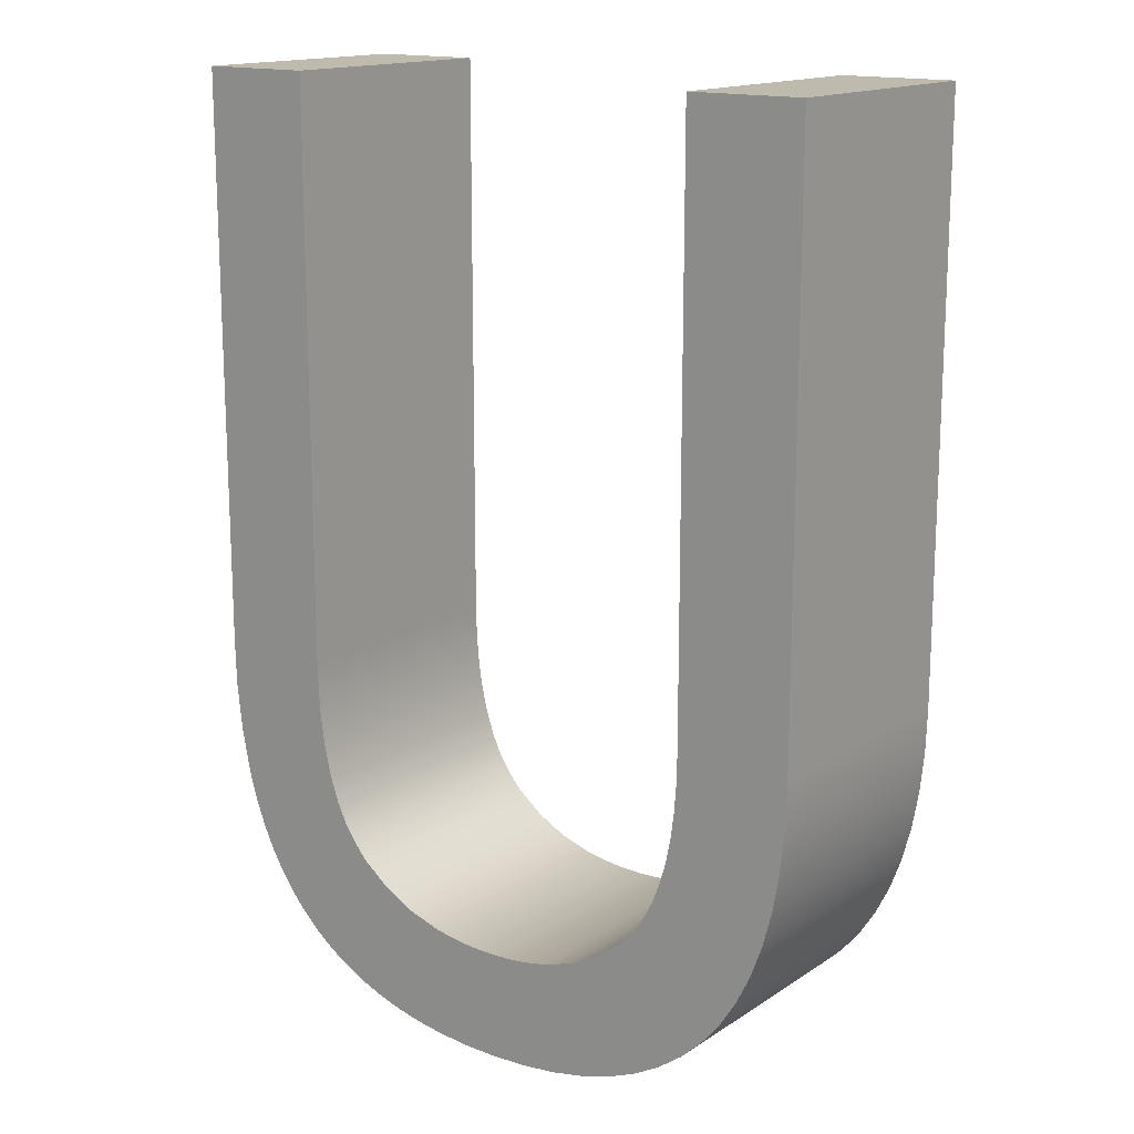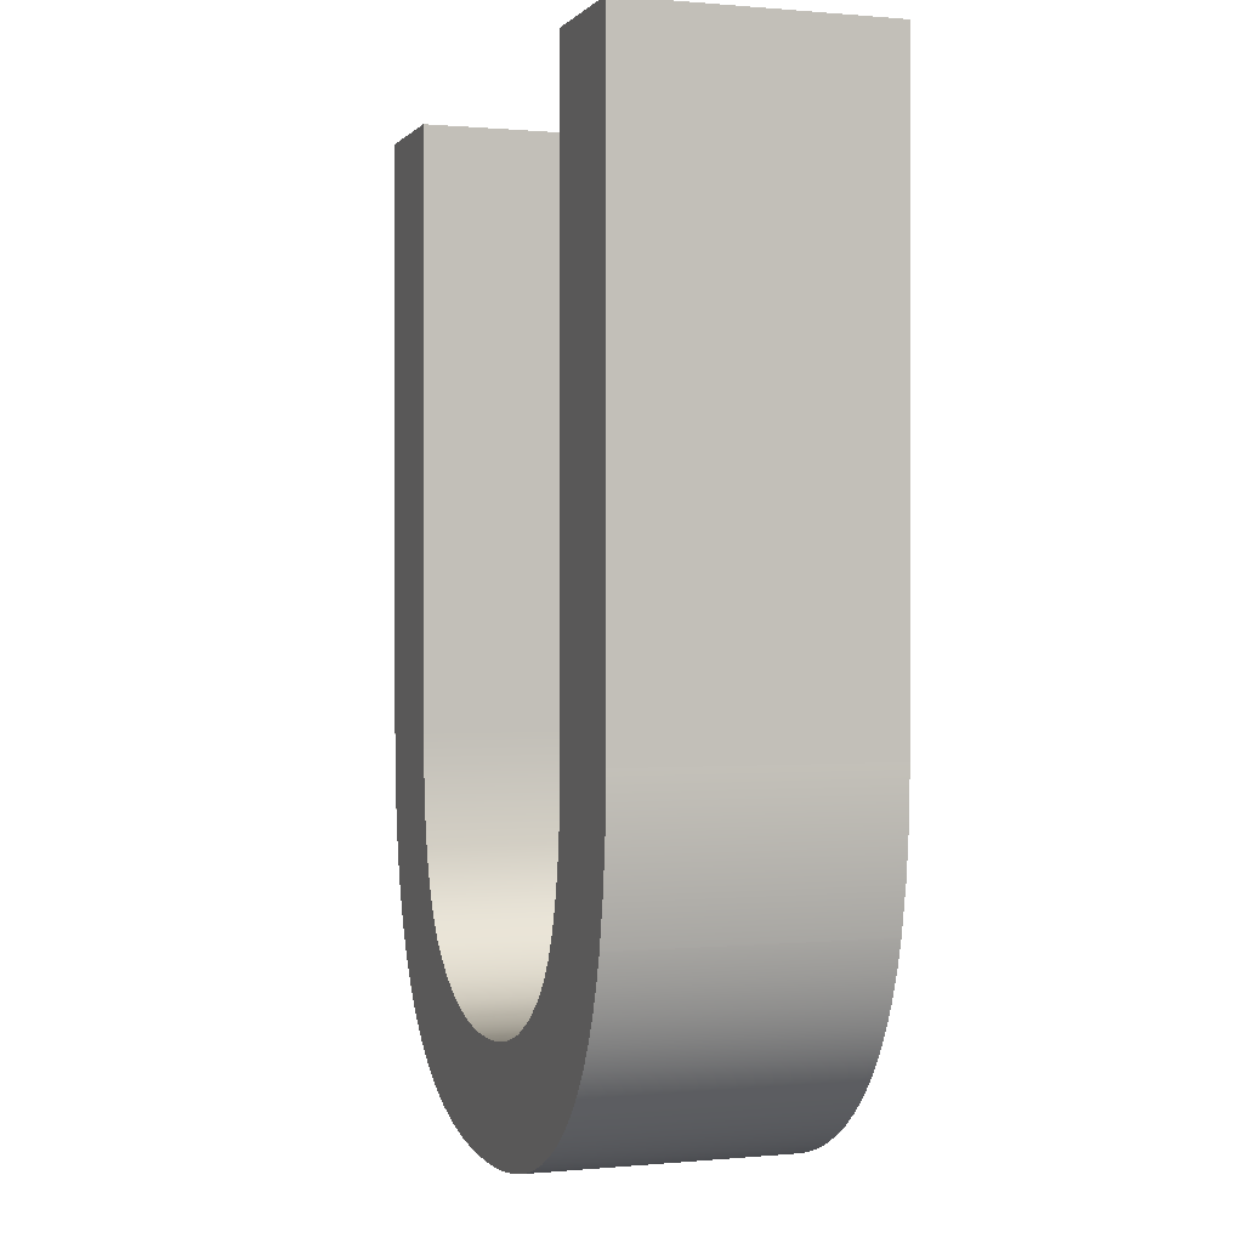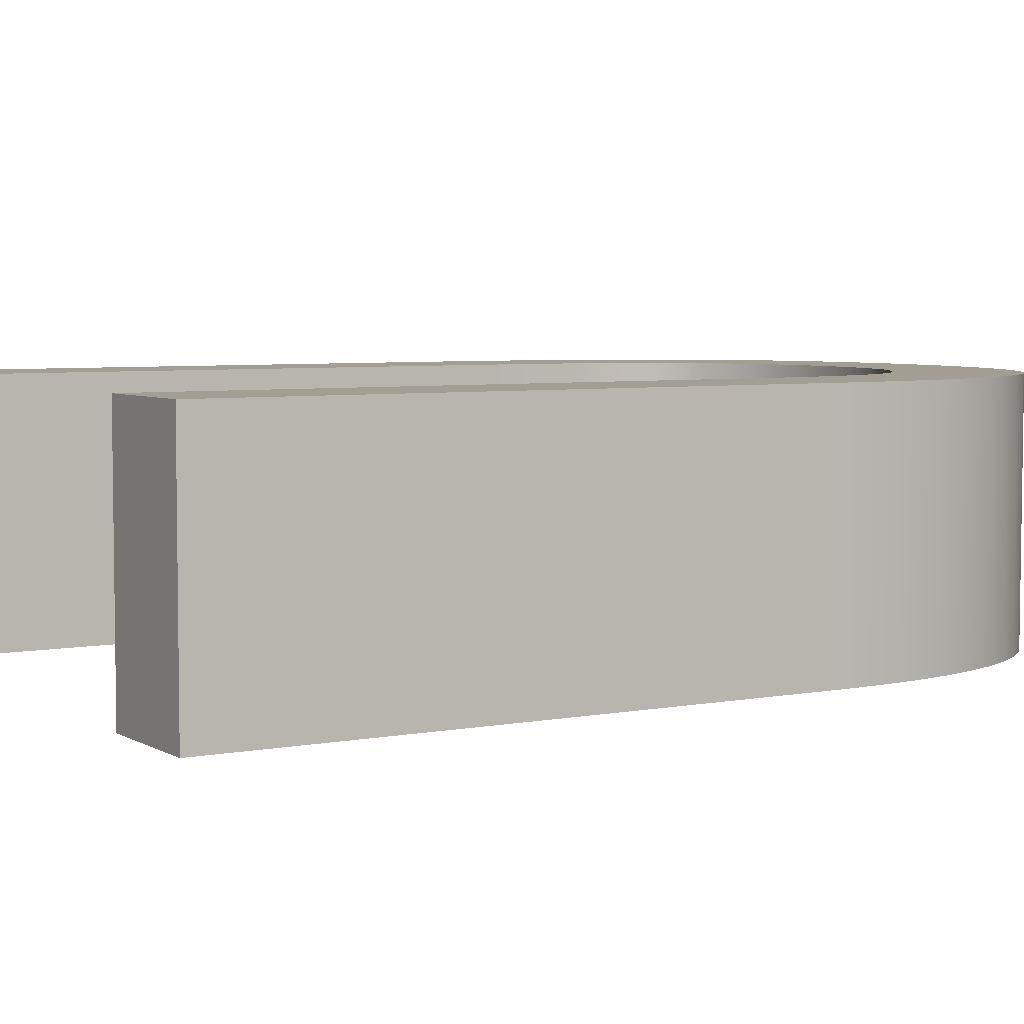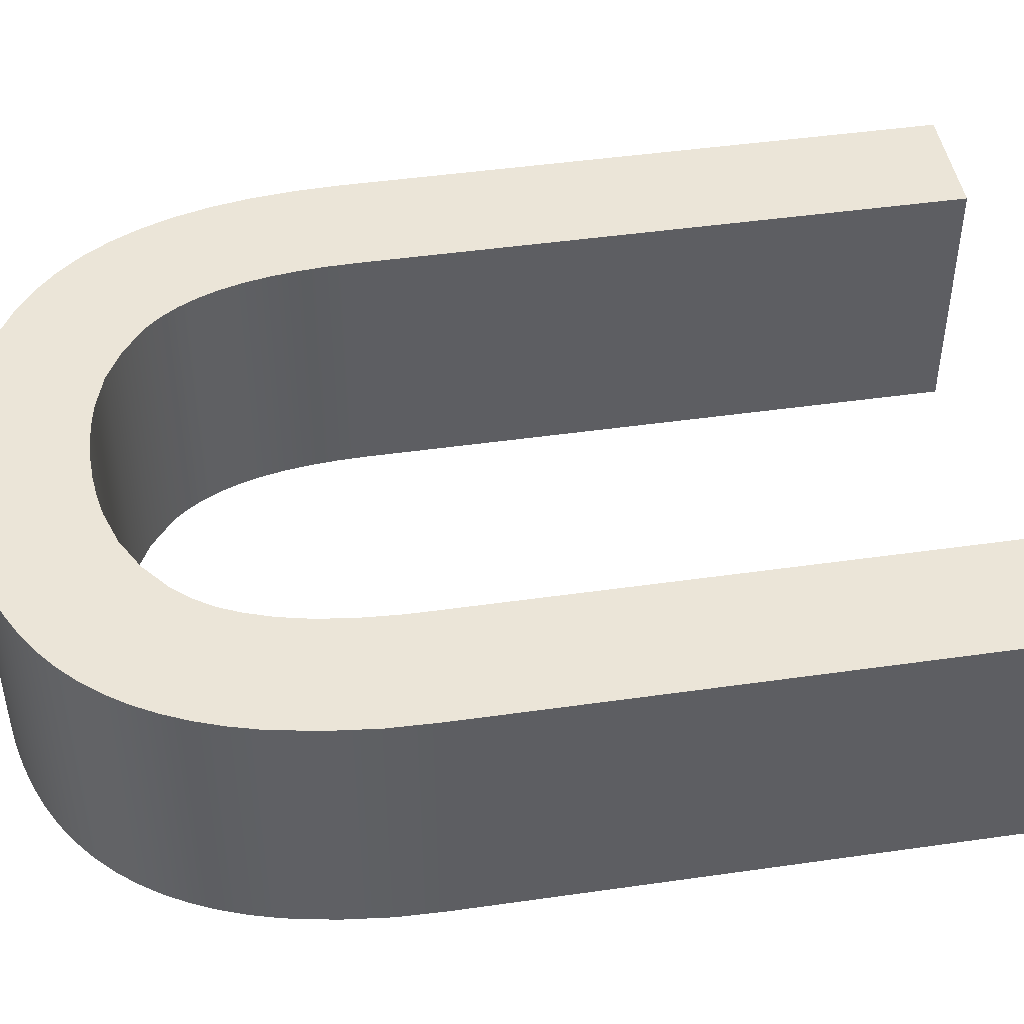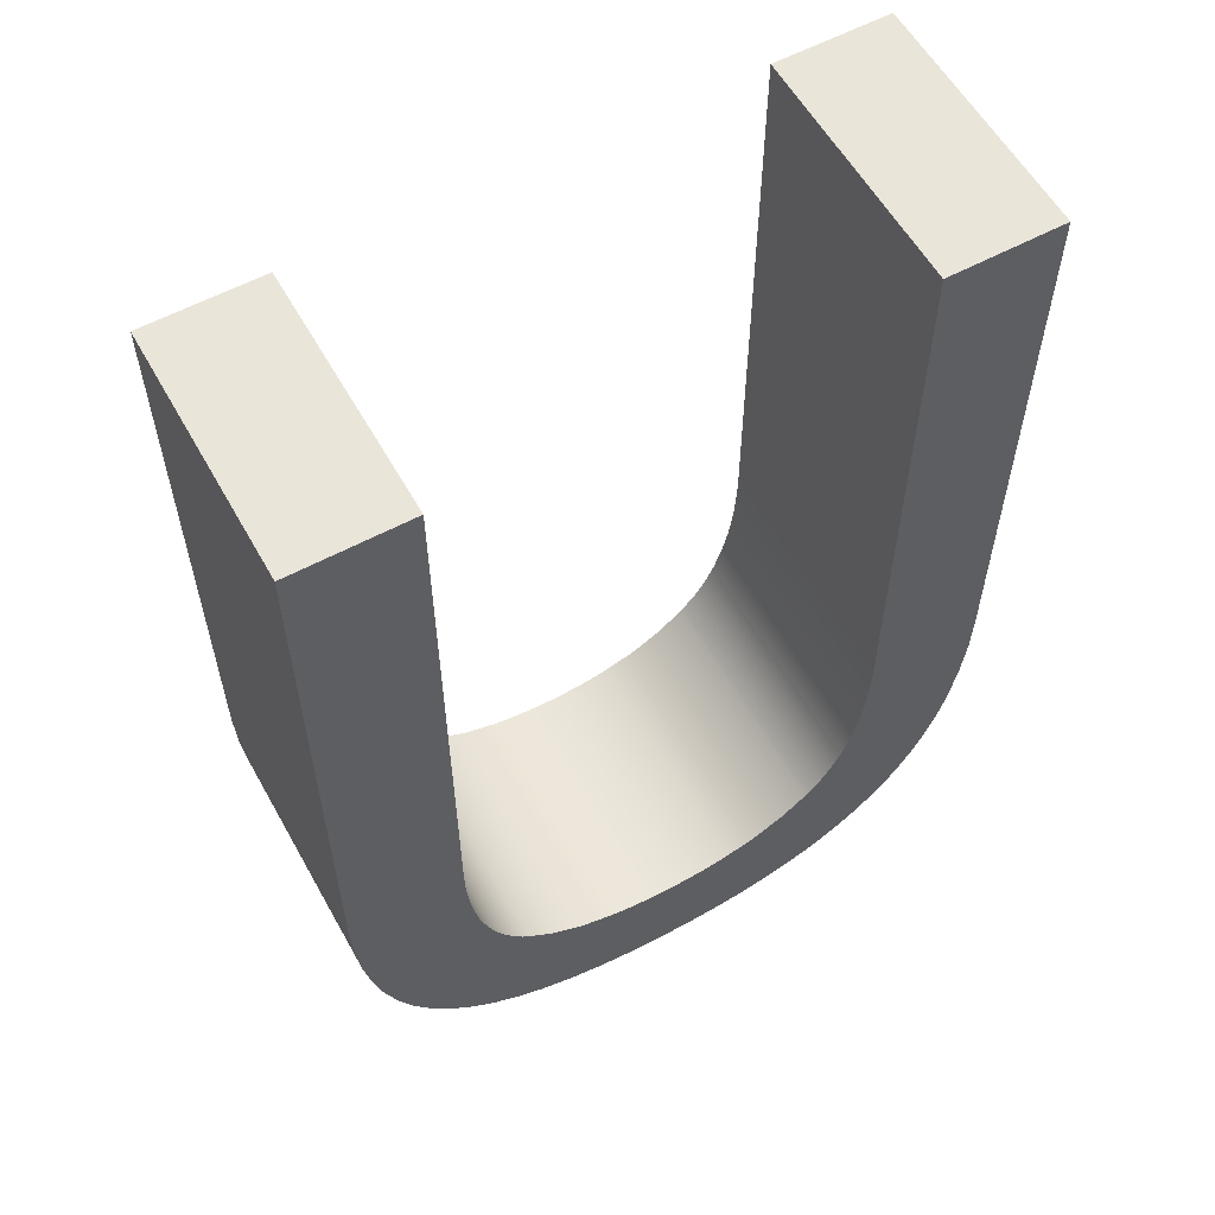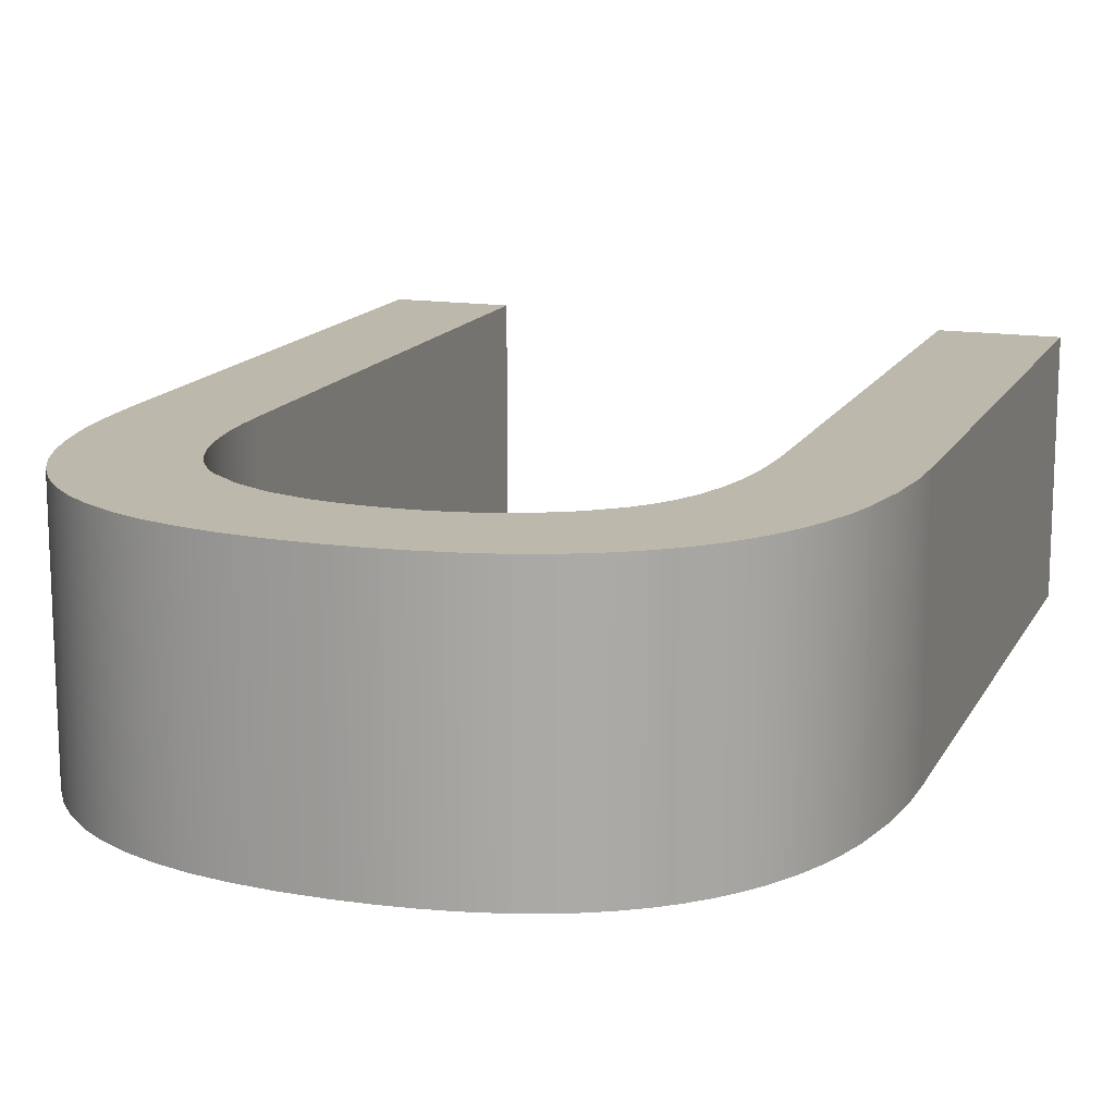
<metadata>
{"format":"obj","ext":"obj","renderer":"f3d","projection":"perspective","resolution":1024,"background":"white","views":[{"elev":15.6,"azim":-142.9,"up":"+Y"},{"elev":0.5,"azim":71.3,"up":"+Y"},{"elev":5.1,"azim":-121.1,"up":"+Z"},{"elev":46.0,"azim":80.7,"up":"+Z"},{"elev":58.2,"azim":-29.1,"up":"+Y"},{"elev":14.6,"azim":19.2,"up":"+Z"}]}
</metadata>
<code>
g Body1
v 11.01 0 0
v 11.01 -11.56 0
v 11.01 -11.56 5
v 11.01 0 5
v 13.31 0 0
v 13.31 0 5
v 13.31 -11.56 0
v 13.31 -11.56 5
v 13 -14.35 0
v 13.18 -13.43 0
v 13.28 -12.5 0
v 13.28 -12.5 5
v 13.18 -13.43 5
v 13 -14.35 5
v 6.641 -18.84 0
v 7.279 -18.82 0
v 7.886 -18.77 0
v 8.46 -18.68 0
v 9.002 -18.56 0
v 9.512 -18.4 0
v 9.989 -18.21 0
v 10.43 -17.98 0
v 10.85 -17.72 0
v 11.23 -17.42 0
v 11.58 -17.09 0
v 11.9 -16.72 0
v 12.18 -16.32 0
v 12.43 -15.88 0
v 12.66 -15.4 0
v 12.84 -14.9 0
v 12.84 -14.9 5
v 12.66 -15.4 5
v 12.43 -15.88 5
v 12.18 -16.32 5
v 11.9 -16.72 5
v 11.58 -17.09 5
v 11.23 -17.42 5
v 10.85 -17.72 5
v 10.43 -17.98 5
v 9.989 -18.21 5
v 9.512 -18.4 5
v 9.002 -18.56 5
v 8.46 -18.68 5
v 7.886 -18.77 5
v 7.279 -18.82 5
v 6.641 -18.84 5
v 0.000265 -11.66 0
v 0.03157 -12.53 0
v 0.114 -13.34 0
v 0.2477 -14.1 0
v 0.4325 -14.8 0
v 0.6684 -15.45 0
v 0.9556 -16.04 0
v 1.294 -16.57 0
v 1.683 -17.04 0
v 2.124 -17.46 0
v 2.616 -17.83 0
v 3.159 -18.14 0
v 3.753 -18.39 0
v 4.398 -18.59 0
v 5.095 -18.73 0
v 5.842 -18.81 0
v 5.842 -18.81 5
v 5.095 -18.73 5
v 4.398 -18.59 5
v 3.753 -18.39 5
v 3.159 -18.14 5
v 2.616 -17.83 5
v 2.124 -17.46 5
v 1.683 -17.04 5
v 1.294 -16.57 5
v 0.9556 -16.04 5
v 0.6684 -15.45 5
v 0.4325 -14.8 5
v 0.2477 -14.1 5
v 0.114 -13.34 5
v 0.03157 -12.53 5
v 0.000265 -11.66 5
v 0 -11.56 0
v 1.7e-05 -11.6 0
v 0.000105 -11.63 0
v 0.000105 -11.63 5
v 1.7e-05 -11.6 5
v 0 -11.56 5
v 0 0 0
v 0 0 5
v 2.302 0 0
v 2.302 0 5
v 2.302 -11.56 0
v 2.302 -11.56 5
v 3.217 -15.25 0
v 3.002 -14.94 0
v 2.816 -14.58 0
v 2.659 -14.18 0
v 2.531 -13.74 0
v 2.43 -13.26 0
v 2.359 -12.73 0
v 2.316 -12.17 0
v 2.316 -12.17 5
v 2.359 -12.73 5
v 2.43 -13.26 5
v 2.531 -13.74 5
v 2.659 -14.18 5
v 2.816 -14.58 5
v 3.002 -14.94 5
v 3.217 -15.25 5
v 3.466 -15.53 0
v 3.379 -15.44 0
v 3.295 -15.35 0
v 3.295 -15.35 5
v 3.379 -15.44 5
v 3.466 -15.53 5
v 5.355 -16.53 0
v 4.666 -16.32 0
v 4.029 -15.98 0
v 4.029 -15.98 5
v 4.666 -16.32 5
v 5.355 -16.53 5
v 6.641 -16.67 0
v 6.209 -16.66 0
v 5.78 -16.61 0
v 5.78 -16.61 5
v 6.209 -16.66 5
v 6.641 -16.67 5
v 7.979 -16.52 0
v 7.537 -16.61 0
v 7.09 -16.65 0
v 7.09 -16.65 5
v 7.537 -16.61 5
v 7.979 -16.52 5
v 9.829 -15.53 0
v 9.276 -15.97 0
v 8.652 -16.31 0
v 8.652 -16.31 5
v 9.276 -15.97 5
v 9.829 -15.53 5
v 10.55 -14.44 0
v 10.36 -14.84 0
v 10.12 -15.2 0
v 10.12 -15.2 5
v 10.36 -14.84 5
v 10.55 -14.44 5
v 11 -11.92 0
v 10.96 -12.65 0
v 10.87 -13.31 0
v 10.73 -13.91 0
v 10.73 -13.91 5
v 10.87 -13.31 5
v 10.96 -12.65 5
v 11 -11.92 5
v 11.01 -11.68 0
v 11 -11.8 0
v 11 -11.8 5
v 11.01 -11.68 5
f 1 2 4
f 4 2 3
f 5 1 6
f 6 1 4
f 7 5 8
f 8 5 6
f 14 9 13
f 13 9 10
f 13 10 11
f 7 8 11
f 11 8 12
f 11 12 13
f 15 16 46
f 46 16 45
f 45 16 17
f 45 17 44
f 44 17 18
f 44 18 43
f 43 18 19
f 43 19 42
f 42 19 20
f 42 20 41
f 41 20 21
f 41 21 40
f 40 21 22
f 40 22 39
f 39 22 23
f 39 23 38
f 38 23 24
f 38 24 37
f 37 24 25
f 37 25 36
f 36 25 26
f 36 26 35
f 35 26 27
f 35 27 34
f 34 27 28
f 34 28 33
f 33 28 29
f 33 29 32
f 32 29 30
f 32 30 31
f 31 30 9
f 31 9 14
f 47 48 78
f 78 48 77
f 77 48 49
f 77 49 76
f 76 49 50
f 76 50 75
f 75 50 51
f 75 51 74
f 74 51 52
f 74 52 73
f 73 52 53
f 73 53 72
f 72 53 54
f 72 54 71
f 71 54 55
f 71 55 70
f 70 55 56
f 70 56 69
f 69 56 57
f 69 57 68
f 68 57 58
f 68 58 67
f 67 58 59
f 67 59 66
f 66 59 60
f 66 60 65
f 65 60 61
f 65 61 64
f 64 61 62
f 64 62 63
f 63 62 15
f 63 15 46
f 84 79 83
f 83 79 80
f 83 80 82
f 82 80 81
f 82 81 78
f 78 81 47
f 85 79 86
f 86 79 84
f 87 85 88
f 88 85 86
f 89 87 90
f 90 87 88
f 91 92 106
f 106 92 105
f 105 92 93
f 105 93 104
f 104 93 94
f 104 94 103
f 103 94 95
f 103 95 102
f 102 95 96
f 102 96 101
f 101 96 97
f 101 97 100
f 100 97 98
f 100 98 99
f 99 98 89
f 99 89 90
f 112 107 111
f 111 107 108
f 111 108 110
f 110 108 109
f 110 109 106
f 106 109 91
f 118 113 117
f 117 113 114
f 117 114 116
f 116 114 115
f 116 115 112
f 112 115 107
f 124 119 123
f 123 119 120
f 123 120 121
f 113 118 121
f 121 118 122
f 121 122 123
f 130 125 129
f 129 125 126
f 129 126 127
f 119 124 127
f 127 124 128
f 127 128 129
f 136 131 135
f 135 131 132
f 135 132 134
f 134 132 133
f 134 133 130
f 130 133 125
f 142 137 141
f 141 137 138
f 141 138 139
f 131 136 139
f 139 136 140
f 139 140 141
f 143 144 150
f 150 144 149
f 149 144 145
f 149 145 148
f 148 145 146
f 148 146 147
f 147 146 137
f 147 137 142
f 3 2 154
f 154 2 151
f 154 151 153
f 153 151 152
f 153 152 150
f 150 152 143
f 4 3 8
f 8 3 154
f 8 154 153
f 153 150 8
f 8 150 12
f 12 150 149
f 12 149 13
f 13 149 148
f 13 148 14
f 14 148 147
f 14 147 31
f 31 147 32
f 32 147 142
f 32 142 33
f 33 142 141
f 33 141 34
f 34 141 35
f 35 141 140
f 35 140 36
f 36 140 136
f 36 136 37
f 37 136 38
f 38 136 135
f 38 135 39
f 39 135 40
f 40 135 41
f 41 135 134
f 41 134 42
f 42 134 130
f 42 130 43
f 43 130 44
f 44 130 129
f 44 129 45
f 45 129 128
f 45 128 46
f 46 128 124
f 46 124 123
f 46 123 63
f 63 123 122
f 63 122 64
f 64 122 118
f 64 118 65
f 65 118 117
f 65 117 66
f 66 117 116
f 66 116 67
f 67 116 68
f 68 116 112
f 68 112 69
f 69 112 111
f 69 111 110
f 69 110 70
f 70 110 106
f 70 106 71
f 71 106 105
f 71 105 72
f 72 105 104
f 72 104 73
f 73 104 103
f 73 103 74
f 74 103 102
f 74 102 75
f 75 102 101
f 75 101 76
f 76 101 100
f 76 100 77
f 77 100 99
f 77 99 78
f 78 99 90
f 78 90 82
f 82 90 83
f 83 90 84
f 84 90 86
f 86 90 88
f 8 6 4
f 152 7 143
f 143 7 11
f 143 11 144
f 144 11 10
f 144 10 145
f 145 10 9
f 145 9 146
f 146 9 30
f 146 30 29
f 152 151 7
f 7 151 2
f 7 2 5
f 5 2 1
f 146 29 137
f 137 29 28
f 137 28 138
f 138 28 27
f 138 27 26
f 138 26 139
f 139 26 25
f 139 25 131
f 131 25 24
f 131 24 23
f 131 23 132
f 132 23 22
f 132 22 21
f 21 20 132
f 132 20 133
f 133 20 19
f 133 19 125
f 125 19 18
f 125 18 17
f 125 17 126
f 126 17 16
f 126 16 127
f 127 16 15
f 127 15 119
f 119 15 120
f 120 15 62
f 120 62 121
f 121 62 61
f 121 61 113
f 113 61 60
f 113 60 114
f 114 60 59
f 114 59 115
f 115 59 58
f 115 58 57
f 115 57 107
f 107 57 56
f 107 56 108
f 108 56 109
f 109 56 55
f 109 55 91
f 91 55 54
f 91 54 92
f 92 54 53
f 92 53 93
f 93 53 52
f 93 52 94
f 94 52 51
f 94 51 95
f 95 51 50
f 95 50 96
f 96 50 49
f 96 49 97
f 97 49 48
f 97 48 98
f 98 48 47
f 98 47 89
f 89 47 81
f 89 81 80
f 80 79 89
f 89 79 87
f 87 79 85

</code>
